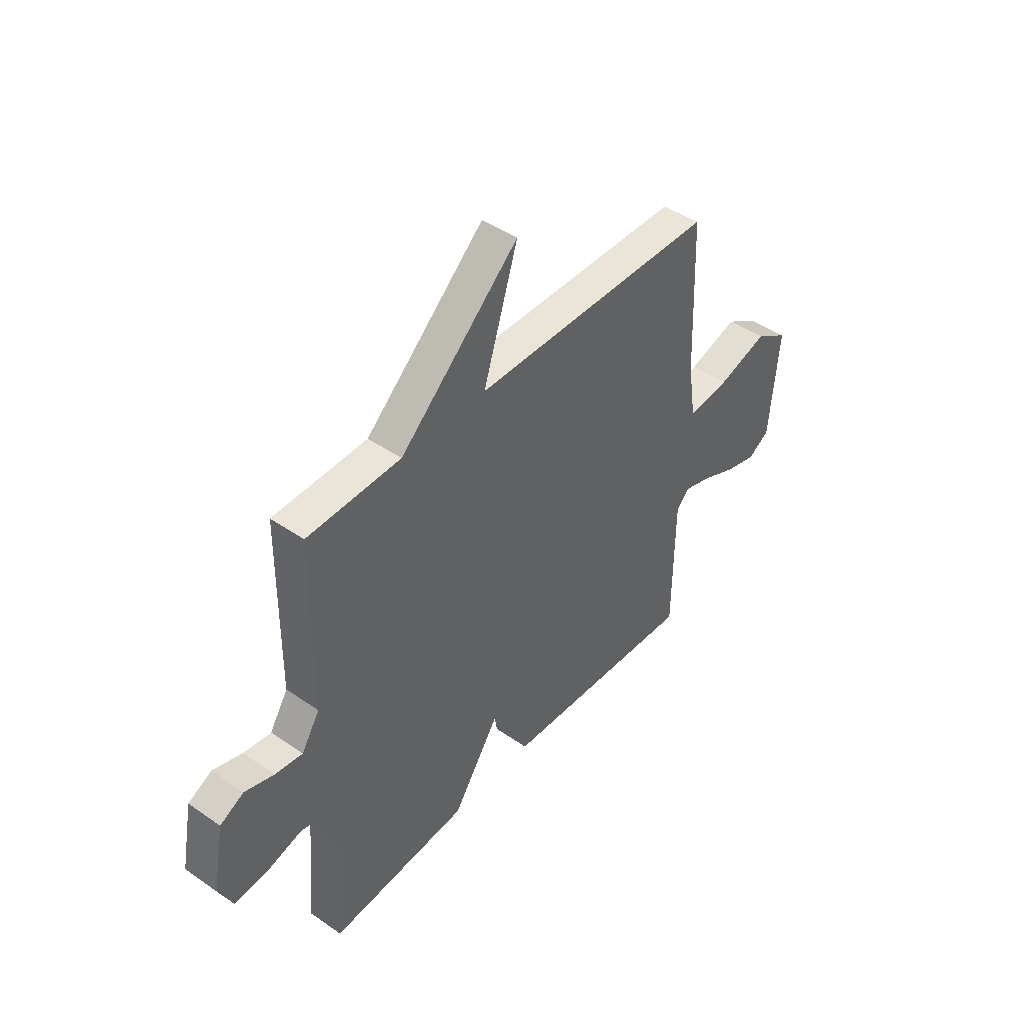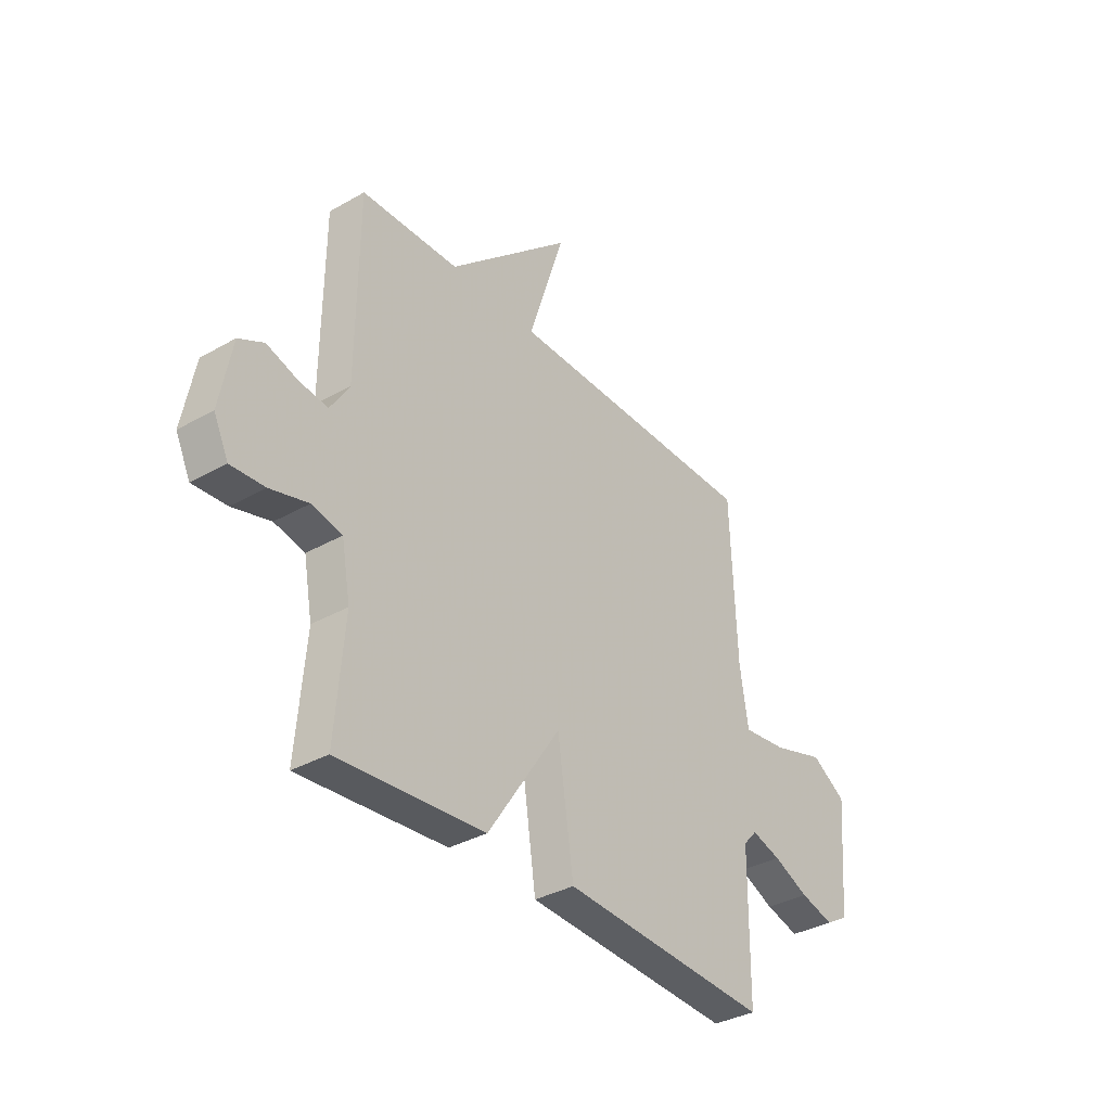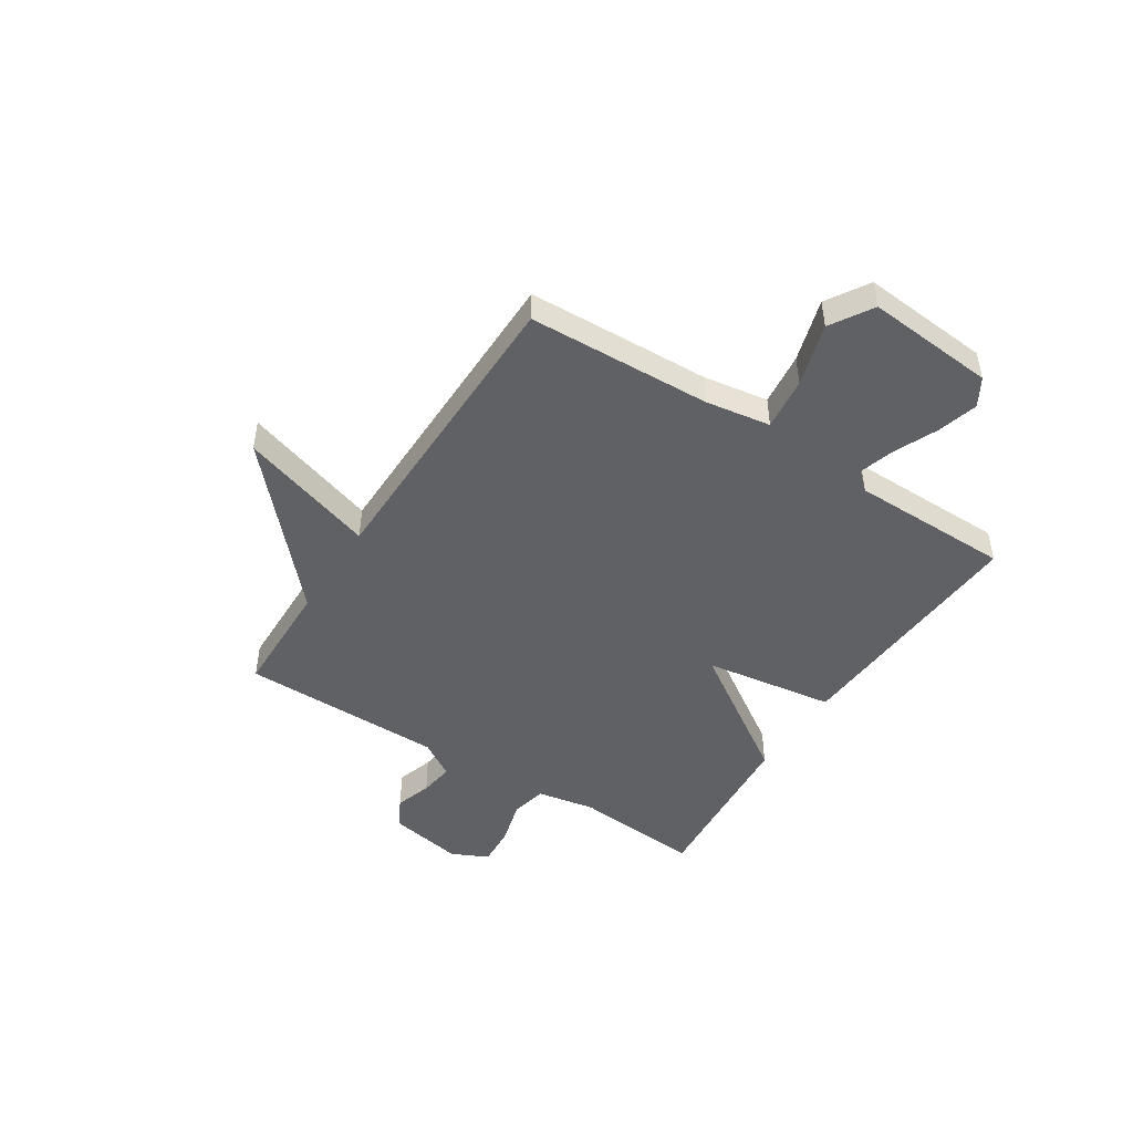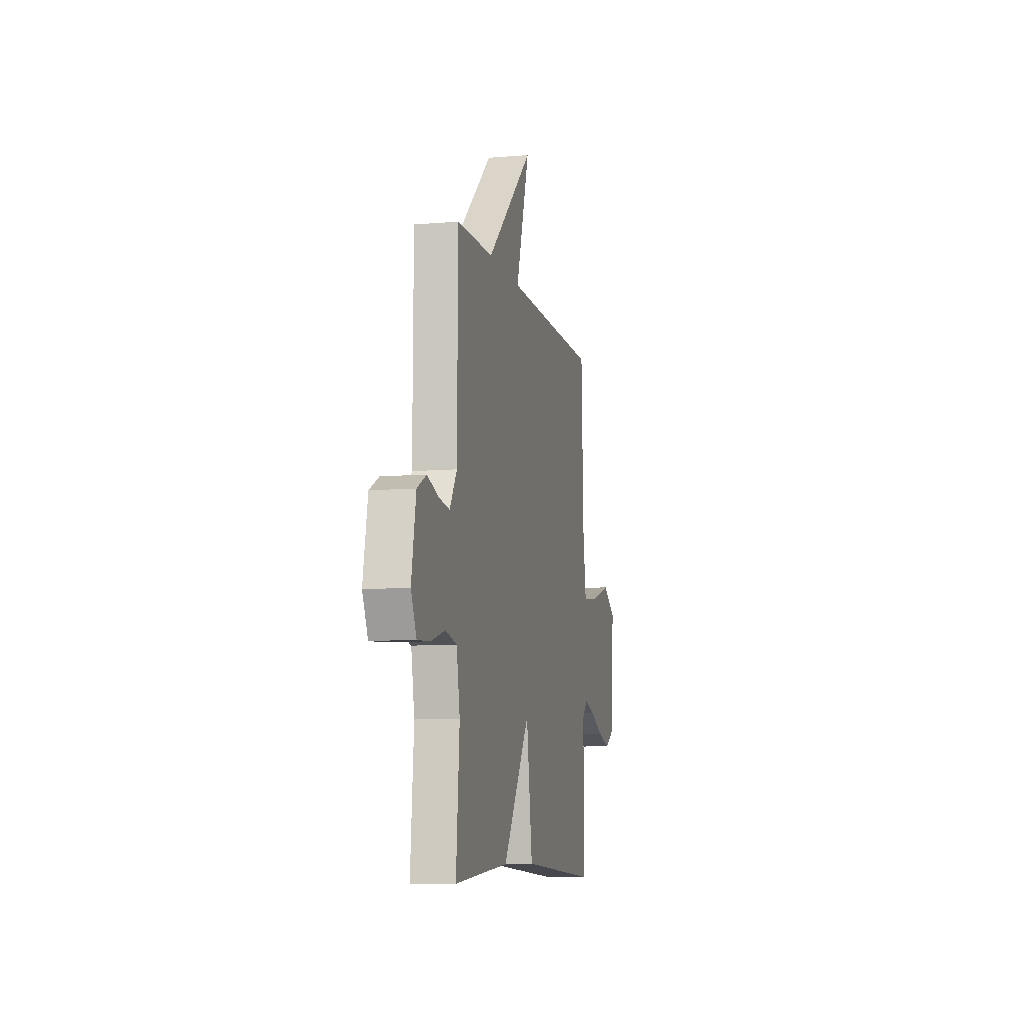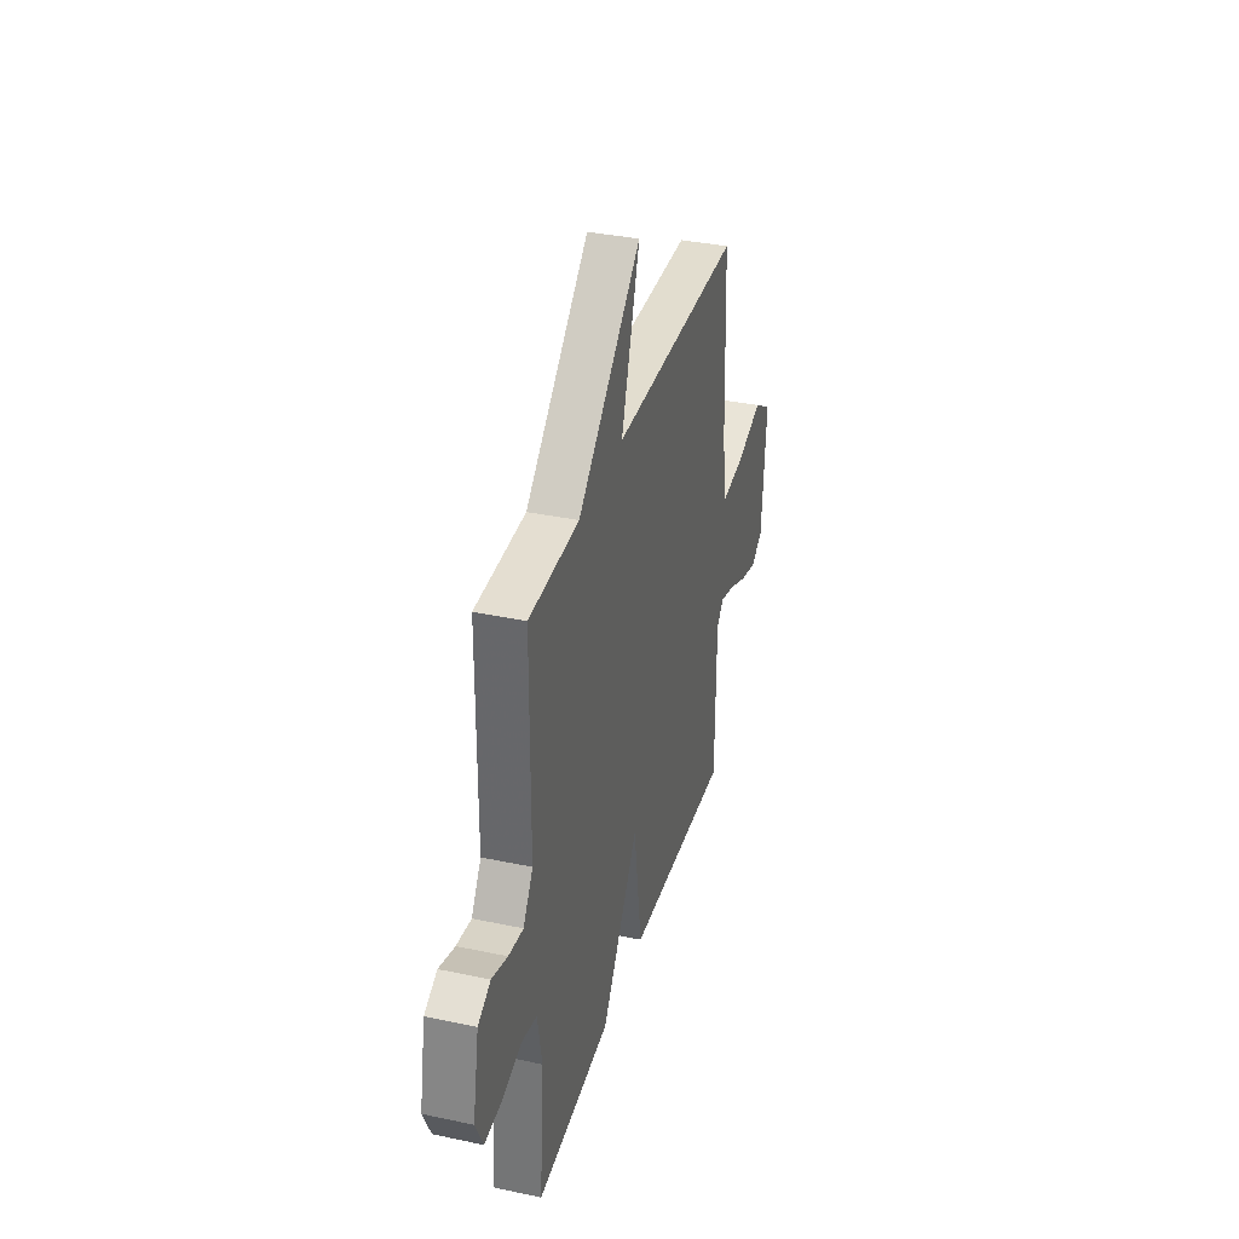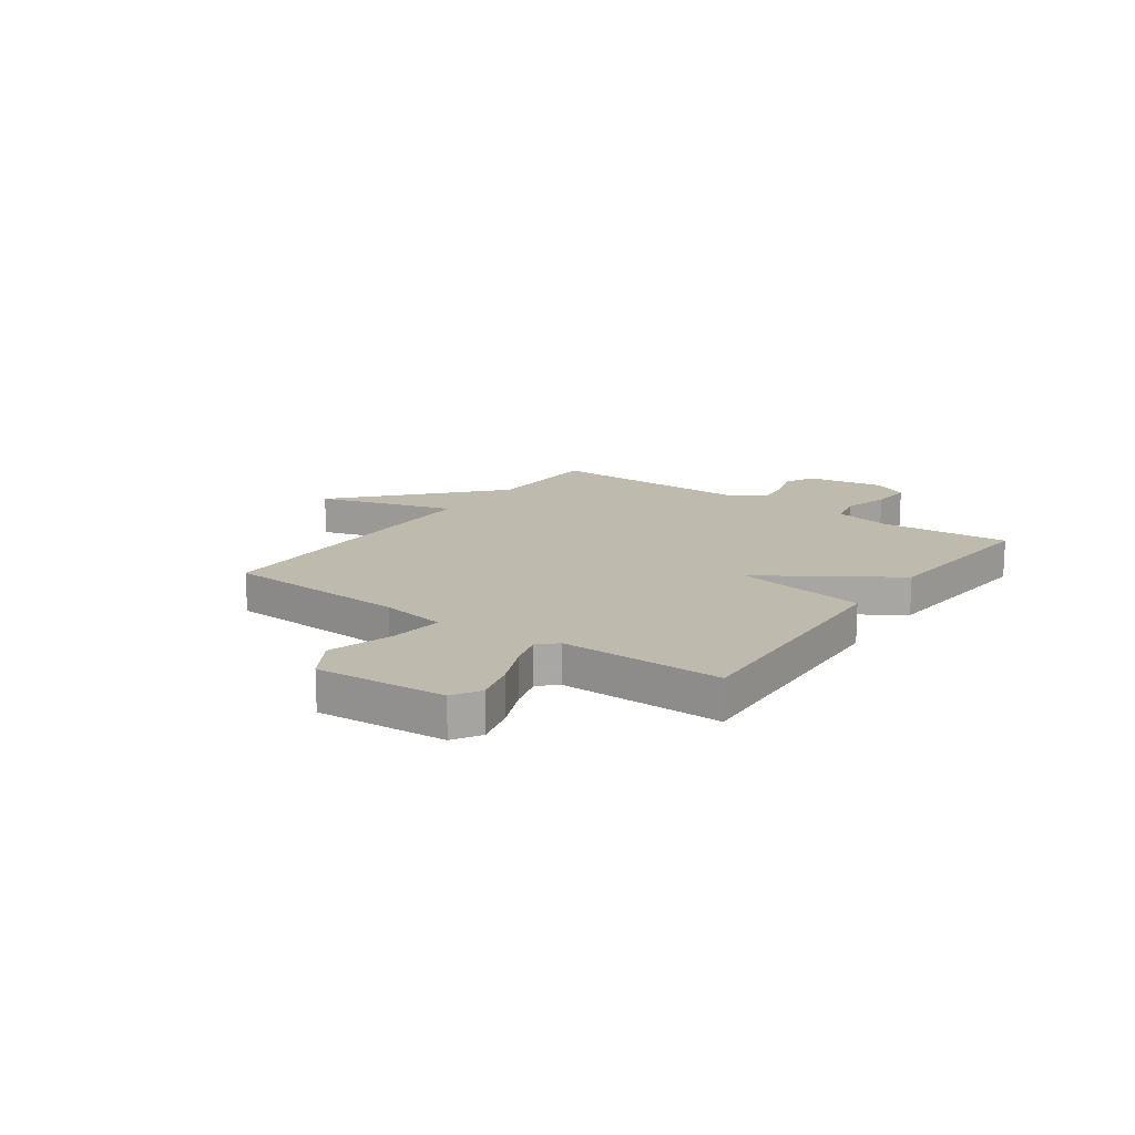
<metadata>
{"format":"obj","ext":"obj","renderer":"f3d","projection":"perspective","resolution":1024,"background":"white","views":[{"elev":44.3,"azim":-51.0,"up":"+Z"},{"elev":-35.1,"azim":-52.8,"up":"+Z"},{"elev":-47.2,"azim":57.3,"up":"+Y"},{"elev":-8.6,"azim":-77.4,"up":"+Z"},{"elev":35.4,"azim":-74.3,"up":"+Z"},{"elev":15.6,"azim":125.9,"up":"+Y"}]}
</metadata>
<code>
v -0.5 0.07 -0.5
v -0.48 0.07 -0.258
v -0.5 0.07 -0.149
v -0.568 0.07 -0.134
v -0.654 0.07 -0.158
v -0.73 0.07 -0.163
v -0.763 0.07 -0.094
v -0.736 0.07 0.049
v -0.68 0.07 0.078
v -0.611 0.07 0.056
v -0.546 0.07 0.047
v -0.503 0.07 0.115
v -0.5 0.07 0.5
v -0.279 0.07 0.505
v 0.003 0.07 0.761
v -0.079 0.07 0.505
v 0.5 0.07 0.5
v 0.513 0.07 0.155
v 0.532 0.07 0.032
v 0.632 0.07 0.044
v 0.751 0.07 0.08
v 0.83 0.07 0.031
v 0.809 0.07 -0.211
v 0.757 0.07 -0.242
v 0.681 0.07 -0.221
v 0.6 0.07 -0.185
v 0.534 0.07 -0.165
v 0.503 0.07 -0.199
v 0.5 0.07 -0.5
v 0.03 0.07 -0.473
v -0.006 0.07 -0.227
v -0.17 0.07 -0.473
v -0.5 0 -0.5
v -0.48 0 -0.258
v -0.5 0 -0.149
v -0.568 0 -0.134
v -0.654 0 -0.158
v -0.73 0 -0.163
v -0.763 0 -0.094
v -0.736 0 0.049
v -0.68 0 0.078
v -0.611 0 0.056
v -0.546 0 0.047
v -0.503 0 0.115
v -0.5 0 0.5
v -0.279 0 0.505
v 0.003 0 0.761
v -0.079 0 0.505
v 0.5 0 0.5
v 0.513 0 0.155
v 0.532 0 0.032
v 0.632 0 0.044
v 0.751 0 0.08
v 0.83 0 0.031
v 0.809 0 -0.211
v 0.757 0 -0.242
v 0.681 0 -0.221
v 0.6 0 -0.185
v 0.534 0 -0.165
v 0.503 0 -0.199
v 0.5 0 -0.5
v 0.03 0 -0.473
v -0.006 0 -0.227
v -0.17 0 -0.473
f 31 32 1 2
f 28 29 30 31
f 27 28 31
f 27 31 2 3
f 24 25 26
f 23 24 26
f 22 23 26
f 21 22 26
f 20 21 26
f 19 20 26 27
f 27 3 4
f 19 27 4
f 18 19 4
f 16 17 18 4
f 16 4 5
f 15 16 5
f 14 15 5
f 12 13 14
f 8 9 10
f 7 8 10
f 6 7 10
f 5 6 10
f 5 10 11
f 12 14 5
f 5 11 12
f 34 33 64 63
f 63 62 61 60
f 63 60 59
f 35 34 63 59
f 58 57 56
f 58 56 55
f 58 55 54
f 58 54 53
f 58 53 52
f 59 58 52 51
f 36 35 59
f 36 59 51
f 36 51 50
f 36 50 49 48
f 37 36 48
f 37 48 47
f 37 47 46
f 46 45 44
f 42 41 40
f 42 40 39
f 42 39 38
f 42 38 37
f 43 42 37
f 37 46 44
f 44 43 37
f 1 33 34 2
f 2 34 35 3
f 3 35 36 4
f 4 36 37 5
f 5 37 38 6
f 6 38 39 7
f 7 39 40 8
f 8 40 41 9
f 9 41 42 10
f 10 42 43 11
f 11 43 44 12
f 12 44 45 13
f 13 45 46 14
f 14 46 47 15
f 15 47 48 16
f 16 48 49 17
f 17 49 50 18
f 18 50 51 19
f 19 51 52 20
f 20 52 53 21
f 21 53 54 22
f 22 54 55 23
f 23 55 56 24
f 24 56 57 25
f 25 57 58 26
f 26 58 59 27
f 27 59 60 28
f 28 60 61 29
f 29 61 62 30
f 30 62 63 31
f 31 63 64 32
f 32 64 33 1

</code>
